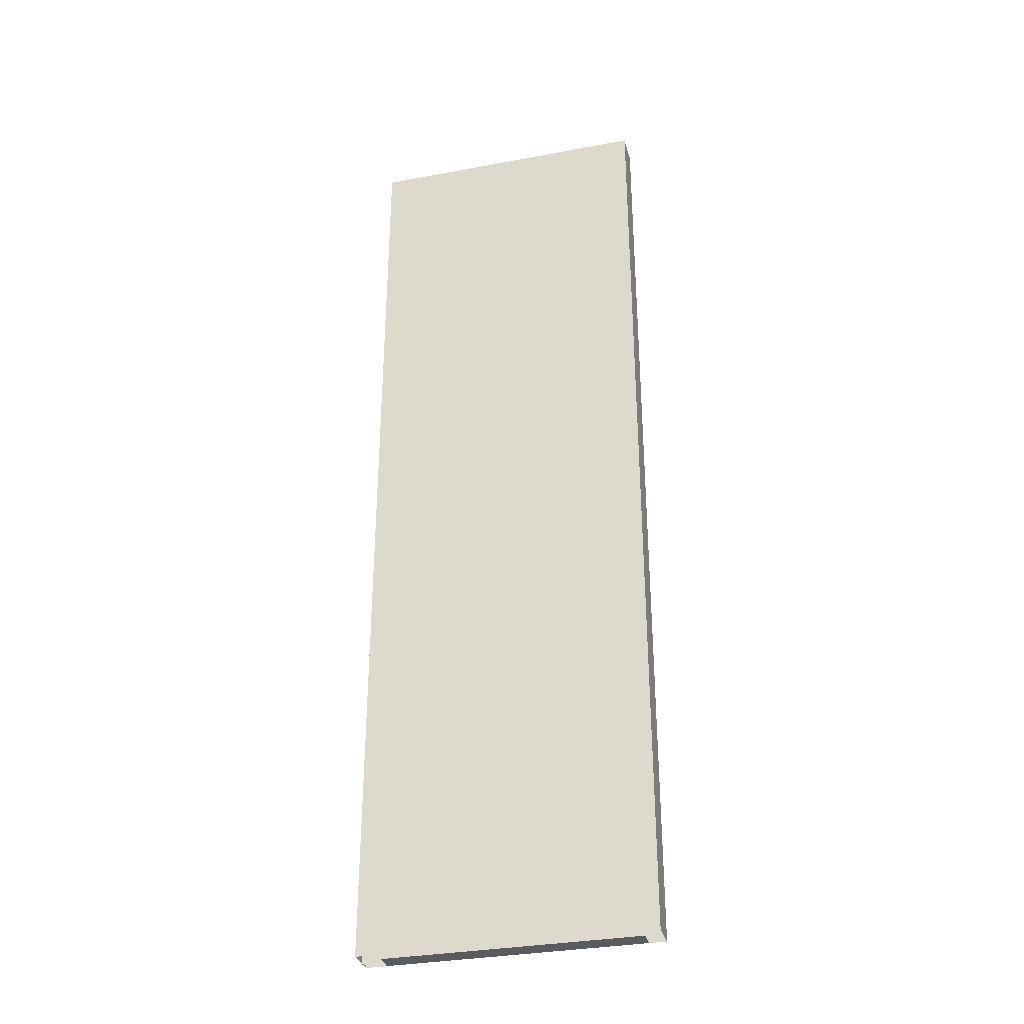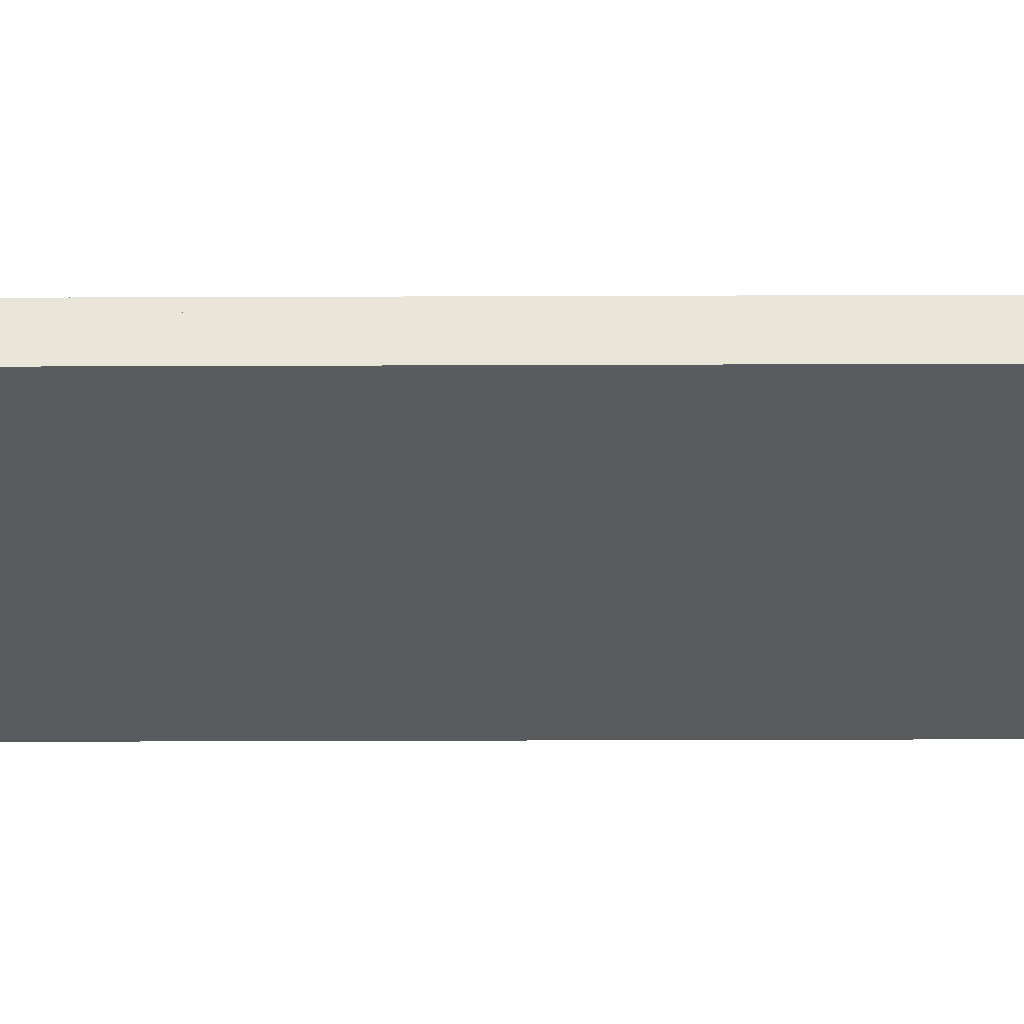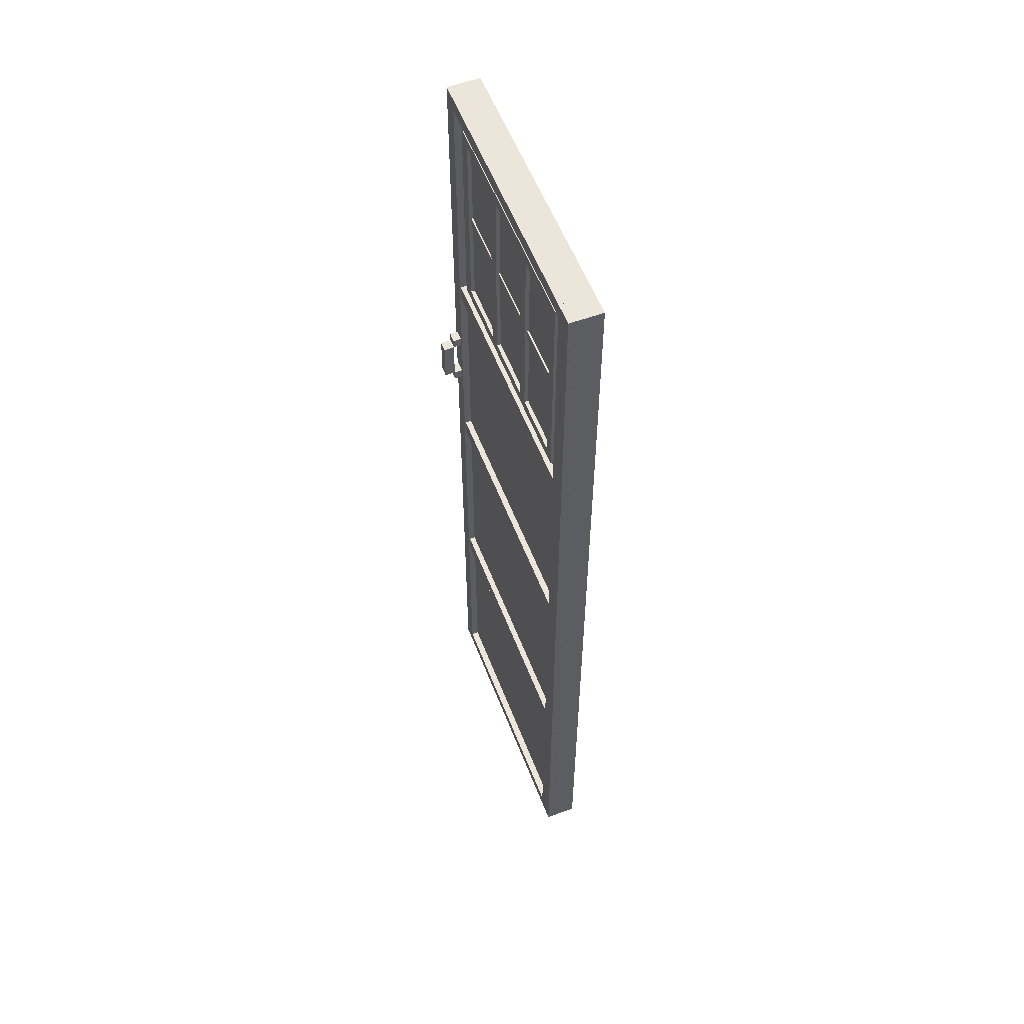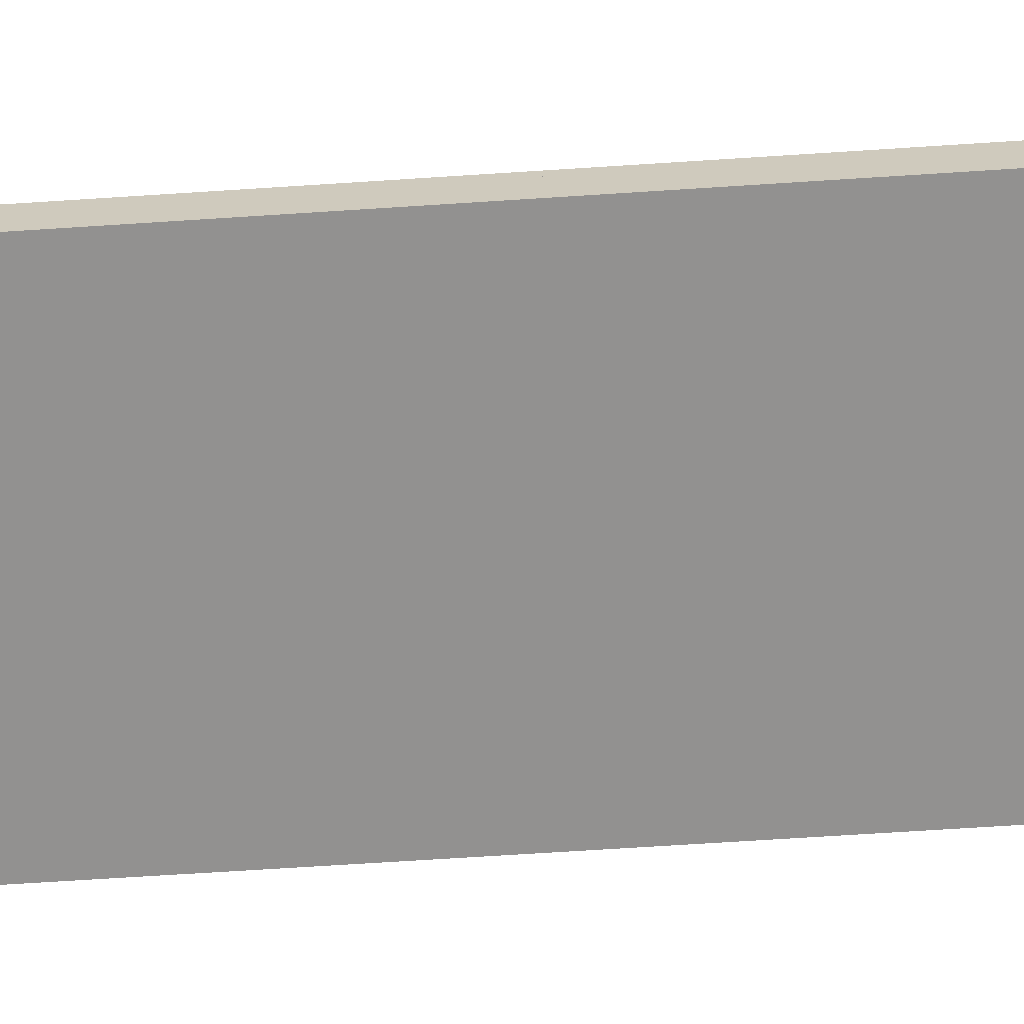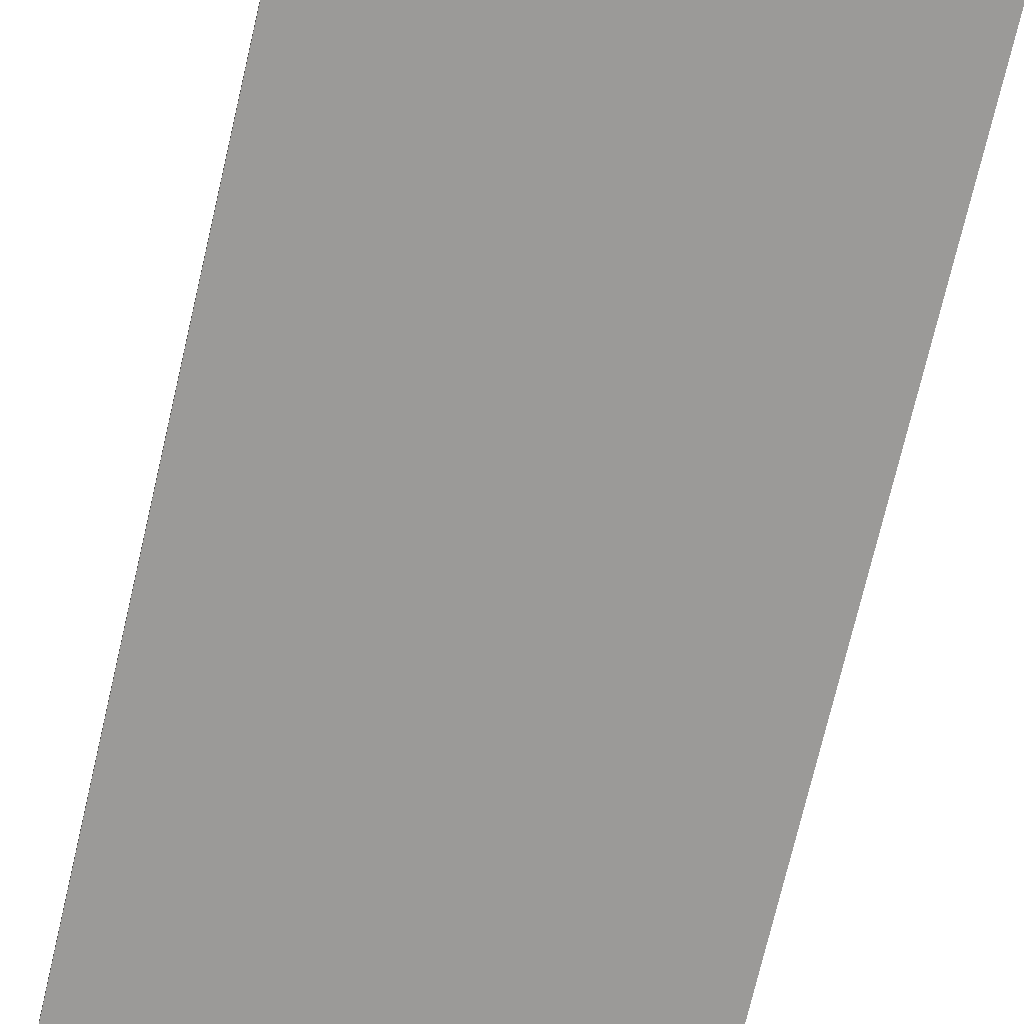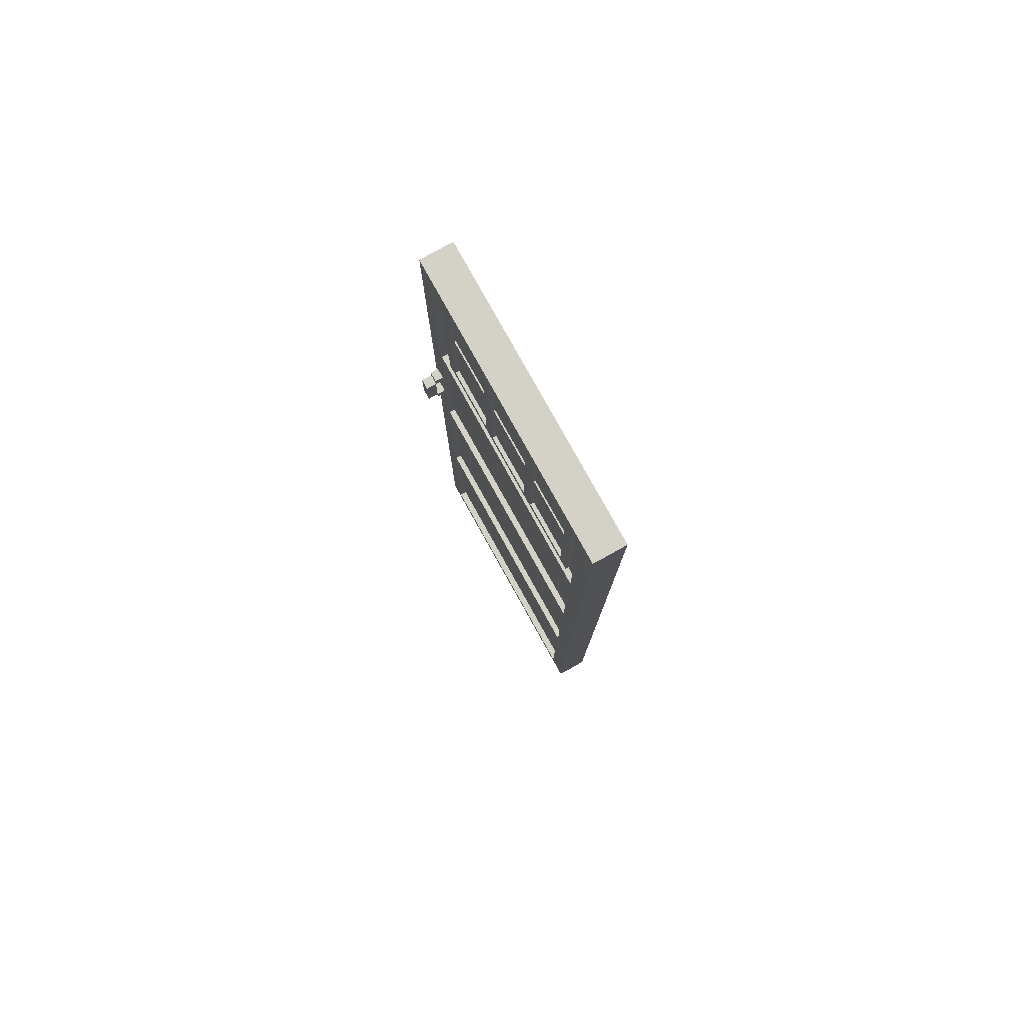
<metadata>
{"format":"obj","ext":"obj","renderer":"f3d","projection":"perspective","resolution":1024,"background":"white","views":[{"elev":-32.9,"azim":-165.5,"up":"+Y"},{"elev":-32.3,"azim":90.3,"up":"+Z"},{"elev":56.7,"azim":69.0,"up":"+Y"},{"elev":-66.1,"azim":93.8,"up":"+Z"},{"elev":-69.4,"azim":-12.9,"up":"+Z"},{"elev":79.8,"azim":60.9,"up":"+Y"}]}
</metadata>
<code>
o door_door_mesh
v -0.8295 2.376 0.07392
v -1.311 2.376 0.07392
v -0.8295 1.669 0.07392
v -1.311 1.669 0.07392
v -0.3558 3.097 0.07392
v -0.7924 3.097 0.07392
v -0.3558 2.391 0.07392
v -0.7924 2.391 0.07392
v -0.8295 3.1 0.07392
v -1.311 3.1 0.07392
v -0.8295 2.393 0.07392
v -1.311 2.393 0.07392
v -1.355 3.1 0.07392
v -1.814 3.1 0.07392
v -1.355 2.393 0.07392
v -1.814 2.393 0.07392
v -1.355 2.377 0.07392
v -1.814 2.377 0.07392
v -1.355 1.671 0.07392
v -1.814 1.671 0.07392
v -0.3558 2.377 0.07392
v -0.7924 2.377 0.07392
v -0.3558 1.671 0.07392
v -0.7924 1.671 0.07392
v -0.3606 2.43 0.05844
v -0.3606 2.43 0.08455
v -1.813 2.43 0.08455
v -1.813 2.43 0.05844
v -1.813 2.351 0.05844
v -1.813 2.351 0.08455
v -0.3606 2.351 0.05844
v -0.3606 2.351 0.08455
v -0.8568 3.096 0.05844
v -0.8568 3.096 0.1012
v -0.8568 1.681 0.1012
v -0.8568 1.681 0.05844
v -0.7698 1.681 0.05844
v -0.7698 1.681 0.1012
v -0.7698 3.096 0.05844
v -0.7698 3.096 0.1012
v -1.38 3.096 0.05844
v -1.38 3.096 0.1012
v -1.38 1.681 0.1012
v -1.38 1.681 0.05844
v -1.293 1.681 0.05844
v -1.293 1.681 0.1012
v -1.293 3.096 0.05844
v -1.293 3.096 0.1012
v -0.3633 3.178 0.1013
v -0.3633 3.096 0.05844
v -0.3633 3.096 0.1013
v -0.3633 3.178 0.05844
v -1.81 3.096 0.1013
v -1.81 3.178 0.1013
v -1.81 3.096 0.05844
v -1.81 3.178 0.05844
v -0.3633 1.681 0.1013
v -0.3633 1.599 0.05844
v -0.3633 1.599 0.1013
v -0.3633 1.681 0.05844
v -1.81 1.599 0.1013
v -1.81 1.681 0.1013
v -1.81 1.599 0.05844
v -1.81 1.681 0.05844
v -0.2872 1.681 0.05844
v -0.2872 1.599 0.05844
v -0.2872 1.681 0.1013
v -0.2872 1.599 0.1013
v -1.89 1.681 0.05844
v -1.89 1.599 0.05844
v -1.89 1.681 0.1013
v -1.89 1.599 0.1013
v -0.2872 3.178 0.05844
v -0.2872 3.096 0.05844
v -0.2872 3.178 0.1013
v -0.2872 3.096 0.1013
v -1.89 3.178 0.05844
v -1.89 3.096 0.05844
v -1.89 3.178 0.1013
v -1.89 3.096 0.1013
v -0.1814 3.27 0.1254
v -0.1814 3.374 0.1254
v -0.1814 3.374 -0.0187
v -1.986 3.374 0.1254
v -1.986 3.374 -0.0187
v -1.986 3.27 0.1254
v -0.1814 1.409 0.1166
v -0.1814 1.539 0.1166
v -0.1814 1.539 -0.0187
v -1.986 1.539 0.1166
v -1.986 1.539 -0.0187
v -1.986 1.409 0.1166
v -0.1814 -0.2324 0.1166
v -0.1814 -0.1031 0.1166
v -0.1814 -0.1031 -0.0187
v -1.986 -0.1031 0.1166
v -1.986 -0.1031 -0.0187
v -1.986 -0.2324 0.1166
v -0.1814 -1.95 0.1166
v -0.1814 -1.821 0.1166
v -0.1814 -1.821 -0.0187
v -1.986 -1.821 0.1166
v -1.986 -1.821 -0.0187
v -1.986 -1.95 0.1166
v -0.1814 -3.6 0.1254
v -0.1814 -3.497 0.1254
v -0.1814 -3.6 -0.0187
v -0.1814 -3.497 -0.0187
v -1.986 -3.497 0.1254
v -1.986 -3.497 -0.0187
v -2.104 -3.497 -0.0187
v -2.104 -3.497 0.1254
v -0.03174 3.373 0.03894
v -0.03174 -3.6 0.03894
v -0.03174 3.373 0.1254
v -0.03174 -3.6 0.1254
v -0.1815 3.373 0.03894
v -0.1815 -3.6 0.03894
v -0.1815 3.373 0.1254
v -0.1815 -3.6 0.1254
v -1.986 3.373 -0.0187
v -1.986 -3.6 -0.0187
v -1.986 3.373 0.1254
v -1.986 -3.6 0.1254
v -2.104 3.373 -0.0187
v -2.104 -3.6 -0.0187
v -2.104 3.373 0.1254
v -2.104 -3.6 0.1254
v -0.03096 3.373 -0.1042
v -0.03096 -3.6 -0.1042
v -0.03096 3.373 0.07352
v -0.03096 -3.6 0.07352
v -2.104 3.373 -0.1042
v -2.104 -3.6 -0.1042
v -2.104 3.373 0.07352
v -2.104 -3.6 0.07352
v -0.1814 1.409 0.00186
v -1.986 1.409 0.00186
v -0.1814 -0.2324 0.00186
v -1.986 -0.2324 0.00186
v -0.1814 -1.95 0.00186
v -1.986 -1.95 0.00186
v -0.1814 3.27 0.0284
v -1.986 3.27 0.0284
v -2.078 0.5531 0.2581
v -2.078 0.8592 0.2581
v -2.078 0.5531 0.1841
v -2.078 0.8592 0.1841
v -2.004 0.5531 0.2581
v -2.004 0.8592 0.2581
v -2.004 0.5531 0.1841
v -2.004 0.8592 0.1841
v -2.078 0.8599 0.1834
v -2.078 0.9338 0.1834
v -2.078 0.8599 0.1095
v -2.078 0.9338 0.1095
v -2.004 0.8599 0.1834
v -2.004 0.9338 0.1834
v -2.004 0.8599 0.1095
v -2.004 0.9338 0.1095
v -2.078 0.4785 0.1834
v -2.078 0.5524 0.1834
v -2.078 0.4785 0.1095
v -2.078 0.5524 0.1095
v -2.004 0.4785 0.1834
v -2.004 0.5524 0.1834
v -2.004 0.4785 0.1095
v -2.004 0.5524 0.1095
f 7 5 6
f 15 13 14
f 19 17 18
f 3 1 2
f 11 9 10
f 23 21 22
f 34 33 36
f 74 65 60
f 26 27 30
f 34 35 38
f 51 50 60
f 62 64 55
f 64 69 78
f 51 57 67
f 65 74 76
f 29 31 32
f 45 47 48
f 37 39 40
f 26 25 28
f 53 80 71
f 42 43 46
f 42 41 44
f 78 69 71
f 52 50 55
f 55 50 51
f 73 52 49
f 49 51 76
f 56 55 78
f 54 53 51
f 78 55 53
f 52 56 54
f 63 58 59
f 56 77 79
f 58 66 68
f 60 58 63
f 67 68 66
f 62 61 59
f 75 76 74
f 98 93 94
f 90 88 89
f 79 80 53
f 92 87 88
f 77 78 80
f 104 99 100
f 73 74 50
f 124 105 106
f 84 82 83
f 86 81 82
f 96 94 95
f 122 107 105
f 109 106 108
f 125 111 112
f 57 59 68
f 127 112 109
f 70 63 61
f 64 69 71
f 69 70 72
f 123 109 110
f 121 110 111
f 64 63 70
f 65 60 57
f 60 64 62
f 102 100 101
f 71 72 61
f 106 105 107
f 65 66 58
f 50 74 76
f 113 117 119
f 115 116 114
f 119 120 116
f 113 114 118
f 121 125 127
f 117 118 120
f 109 112 128
f 110 122 126
f 110 108 107
f 111 126 128
f 129 133 135
f 135 136 132
f 131 132 130
f 129 130 134
f 133 134 136
f 104 142 141
f 98 140 139
f 92 138 137
f 86 144 143
f 148 147 145
f 152 151 147
f 150 149 151
f 146 145 149
f 147 151 149
f 152 148 146
f 156 155 153
f 160 159 155
f 158 157 159
f 154 153 157
f 155 159 157
f 160 156 154
f 164 163 161
f 168 167 163
f 166 165 167
f 162 161 165
f 163 167 165
f 168 164 162
f 8 7 6
f 16 15 14
f 20 19 18
f 4 3 2
f 12 11 10
f 24 23 22
f 35 34 36
f 50 74 60
f 32 26 30
f 40 34 38
f 57 51 60
f 53 62 55
f 55 64 78
f 76 51 67
f 67 65 76
f 30 29 32
f 46 45 48
f 38 37 40
f 27 26 28
f 62 53 71
f 48 42 46
f 43 42 44
f 80 78 71
f 56 52 55
f 53 55 51
f 75 73 49
f 75 49 76
f 77 56 78
f 49 54 51
f 80 78 53
f 49 52 54
f 61 63 59
f 54 56 79
f 59 58 68
f 64 60 63
f 65 67 66
f 57 62 59
f 73 75 74
f 96 98 94
f 91 90 89
f 54 79 53
f 90 92 88
f 79 77 80
f 102 104 100
f 52 73 50
f 109 124 106
f 85 84 83
f 84 86 82
f 97 96 95
f 124 122 105
f 110 109 108
f 127 125 112
f 67 57 68
f 123 127 109
f 72 70 61
f 62 64 71
f 71 69 72
f 121 123 110
f 125 121 111
f 69 64 70
f 67 65 57
f 57 60 62
f 103 102 101
f 62 71 61
f 108 106 107
f 60 65 58
f 51 50 76
f 115 113 119
f 113 115 114
f 115 119 116
f 117 113 118
f 123 121 127
f 119 117 120
f 124 109 128
f 111 110 126
f 122 110 107
f 112 111 128
f 131 129 135
f 131 135 132
f 129 131 130
f 133 129 134
f 135 133 136
f 99 104 141
f 93 98 139
f 87 92 137
f 81 86 143
f 146 148 145
f 148 152 147
f 152 150 151
f 150 146 149
f 145 147 149
f 150 152 146
f 154 156 153
f 156 160 155
f 160 158 159
f 158 154 157
f 153 155 157
f 158 160 154
f 162 164 161
f 164 168 163
f 168 166 167
f 166 162 165
f 161 163 165
f 166 168 162

</code>
